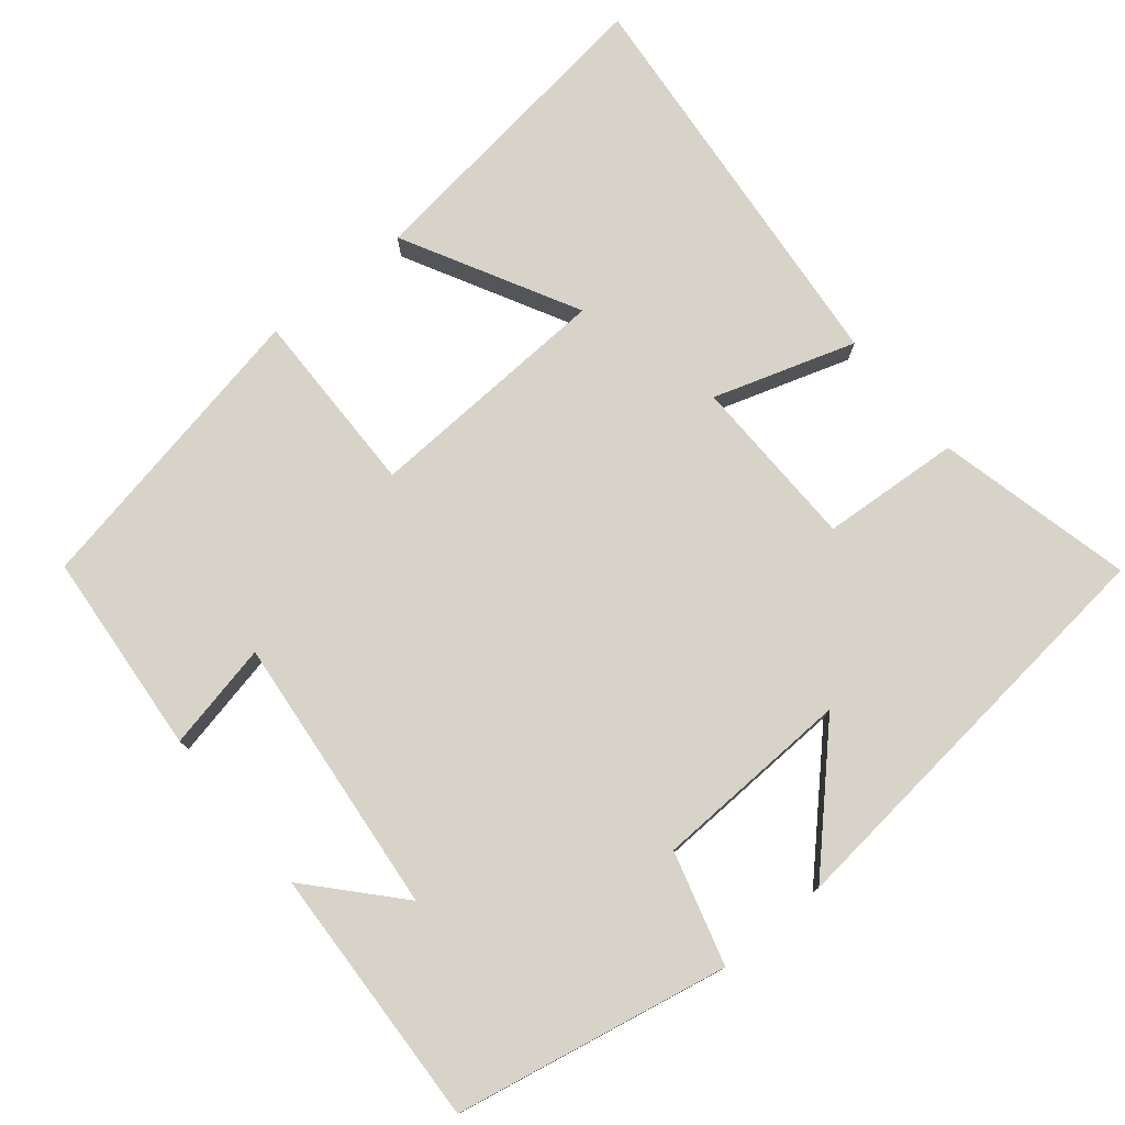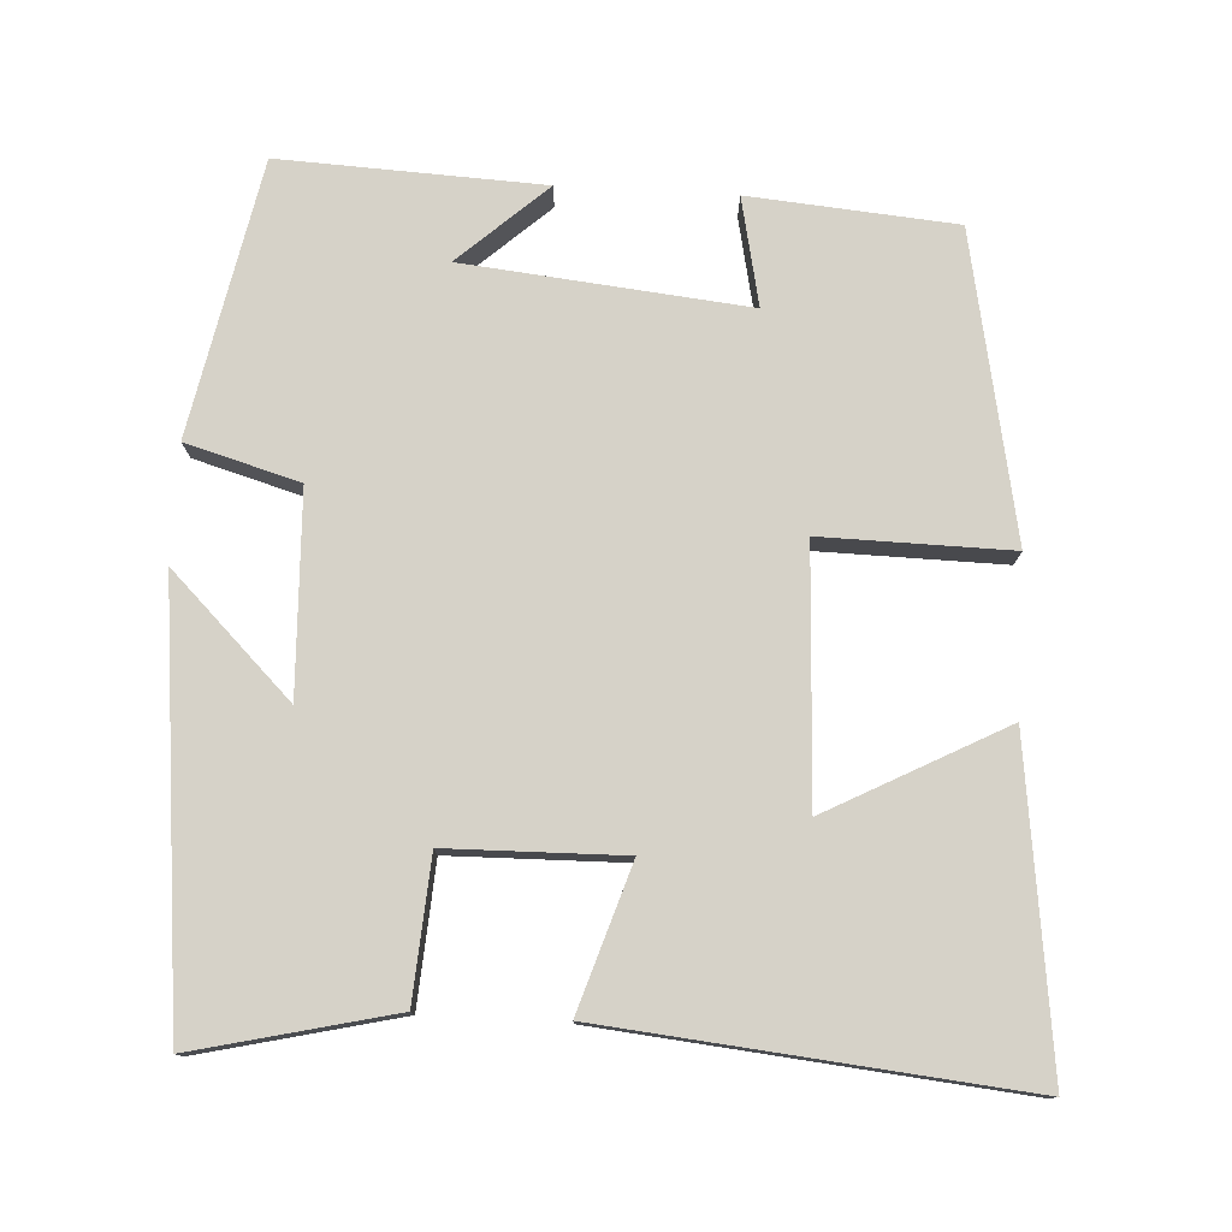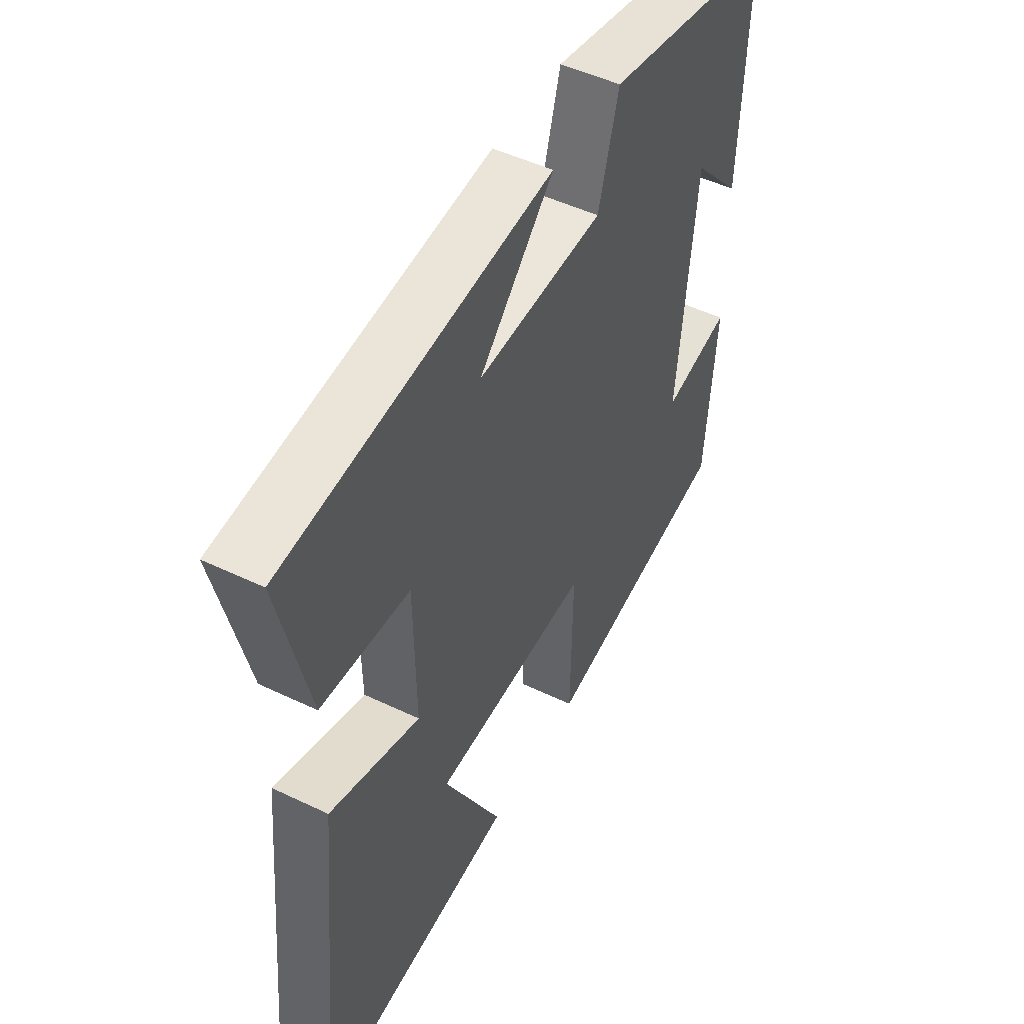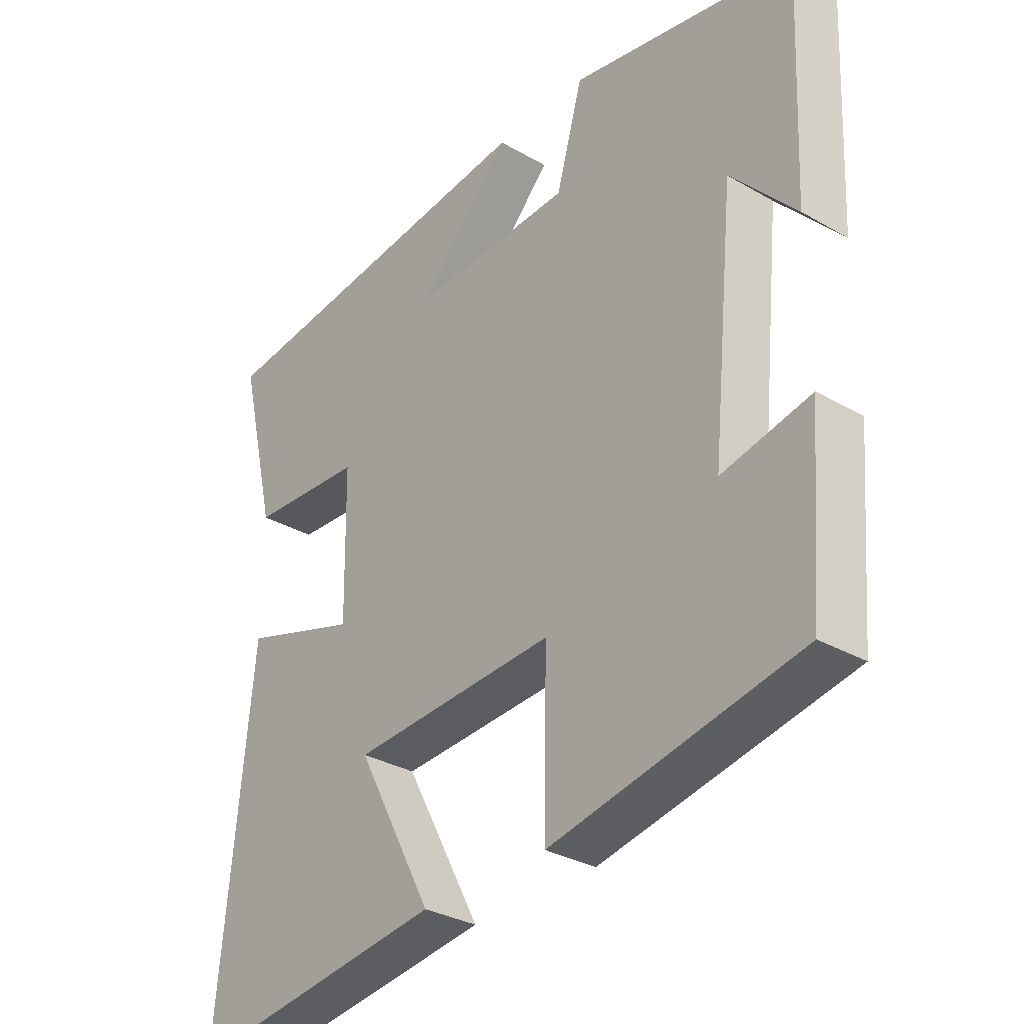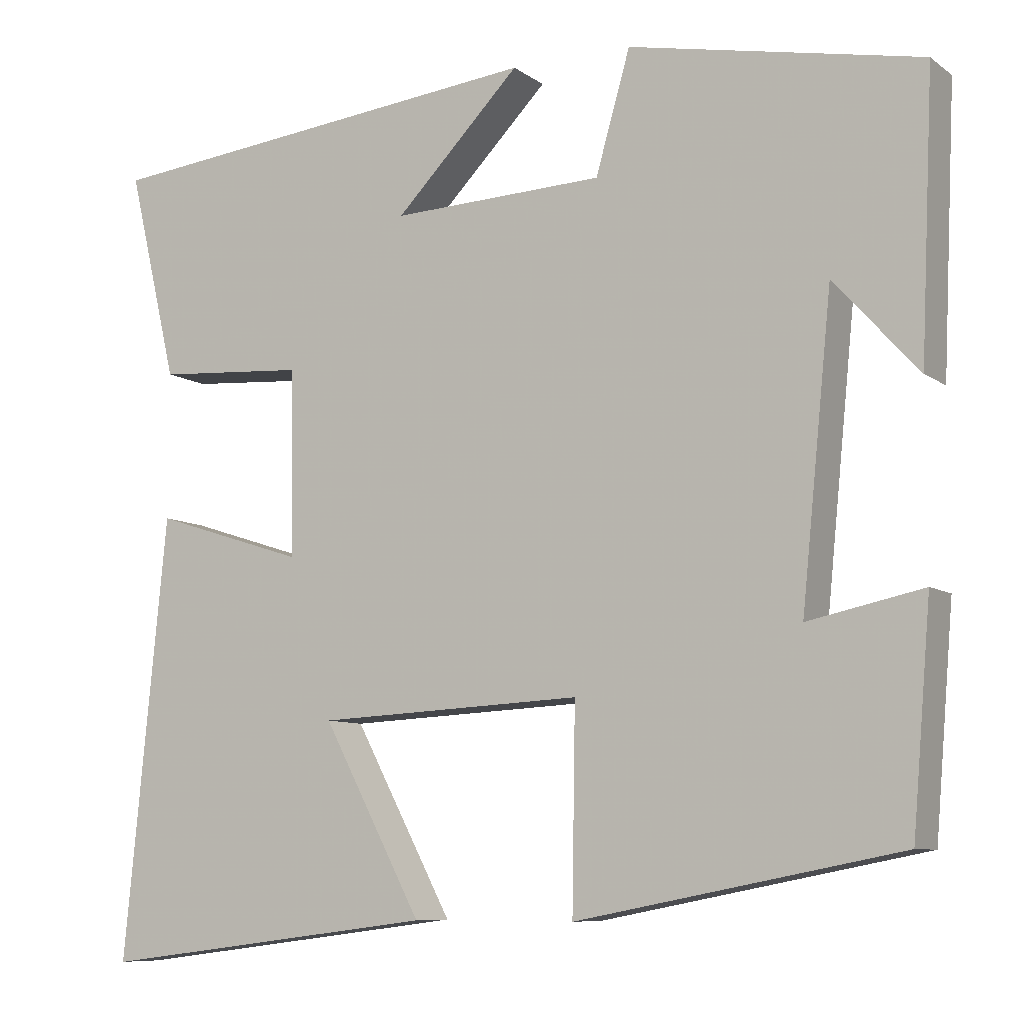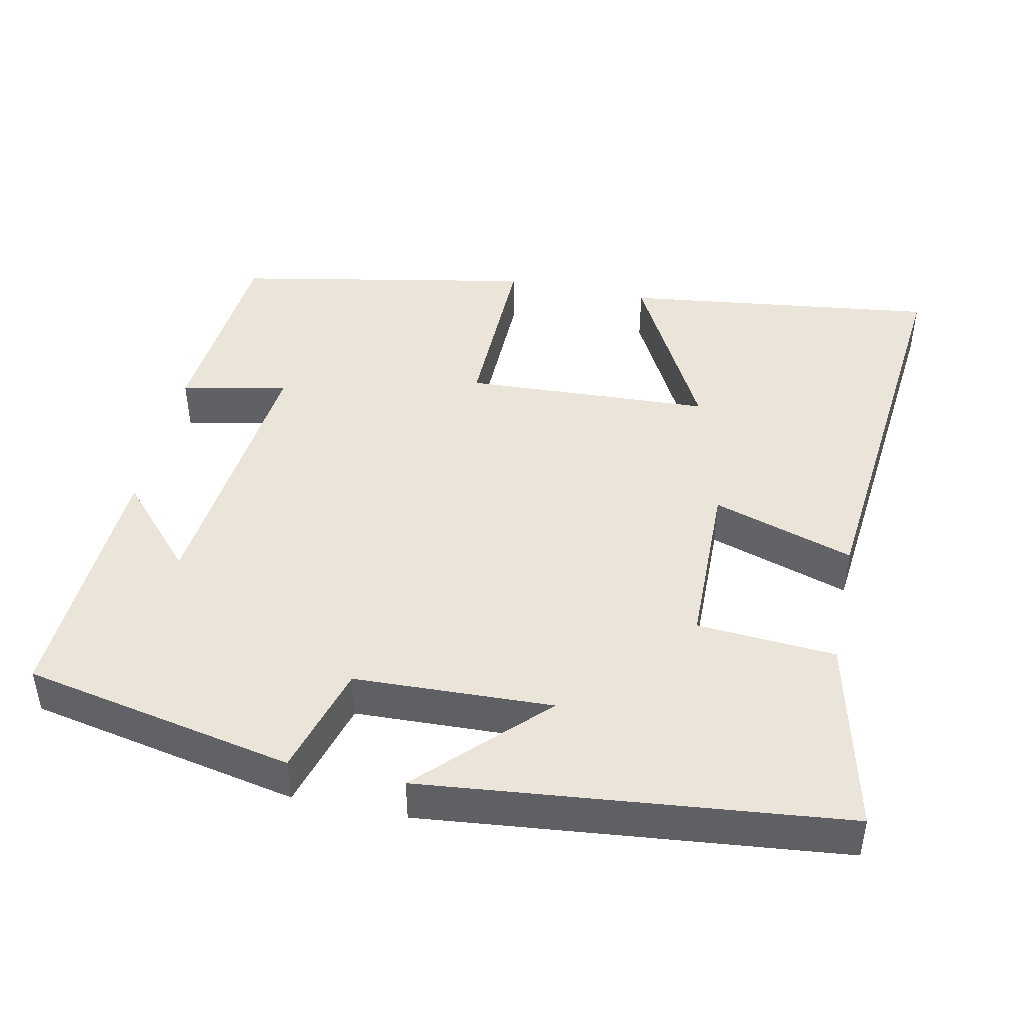
<metadata>
{"format":"obj","ext":"obj","renderer":"f3d","projection":"perspective","resolution":1024,"background":"white","views":[{"elev":77.1,"azim":-39.5,"up":"+Y"},{"elev":77.5,"azim":93.2,"up":"+Y"},{"elev":49.3,"azim":118.0,"up":"+Z"},{"elev":-31.7,"azim":-129.2,"up":"+Z"},{"elev":-8.4,"azim":-150.6,"up":"+Z"},{"elev":44.7,"azim":11.9,"up":"+Y"}]}
</metadata>
<code>
v 0.562 0.07 0.441
v 0.5 0.07 0.179
v 0.314 0.07 0.166
v 0.31 0.07 -0.066
v 0.5 0.07 -0.005
v 0.554 0.07 -0.554
v 0.13 0.07 -0.5
v 0.254 0.07 -0.266
v -0.078 0.07 -0.25
v -0.074 0.07 -0.5
v -0.477 0.07 -0.422
v -0.5 0.07 -0.149
v -0.357 0.07 -0.179
v -0.395 0.07 0.195
v -0.5 0.07 0.079
v -0.516 0.07 0.427
v -0.152 0.07 0.5
v -0.109 0.07 0.35
v 0.157 0.07 0.34
v 0 0.07 0.5
v 0.562 0 0.441
v 0.5 0 0.179
v 0.314 0 0.166
v 0.31 0 -0.066
v 0.5 0 -0.005
v 0.554 0 -0.554
v 0.13 0 -0.5
v 0.254 0 -0.266
v -0.078 0 -0.25
v -0.074 0 -0.5
v -0.477 0 -0.422
v -0.5 0 -0.149
v -0.357 0 -0.179
v -0.395 0 0.195
v -0.5 0 0.079
v -0.516 0 0.427
v -0.152 0 0.5
v -0.109 0 0.35
v 0.157 0 0.34
v 0 0 0.5
f 19 20 1 2
f 18 19 2 3
f 16 17 18
f 16 18 3 4
f 14 15 16
f 14 16 4
f 13 14 4
f 11 12 13
f 10 11 13
f 9 10 13
f 8 9 13 4
f 5 6 7 8
f 4 5 8
f 22 21 40 39
f 23 22 39 38
f 38 37 36
f 24 23 38 36
f 36 35 34
f 24 36 34
f 24 34 33
f 33 32 31
f 33 31 30
f 33 30 29
f 24 33 29 28
f 28 27 26 25
f 28 25 24
f 1 21 22 2
f 2 22 23 3
f 3 23 24 4
f 4 24 25 5
f 5 25 26 6
f 6 26 27 7
f 7 27 28 8
f 8 28 29 9
f 9 29 30 10
f 10 30 31 11
f 11 31 32 12
f 12 32 33 13
f 13 33 34 14
f 14 34 35 15
f 15 35 36 16
f 16 36 37 17
f 17 37 38 18
f 18 38 39 19
f 19 39 40 20
f 20 40 21 1

</code>
